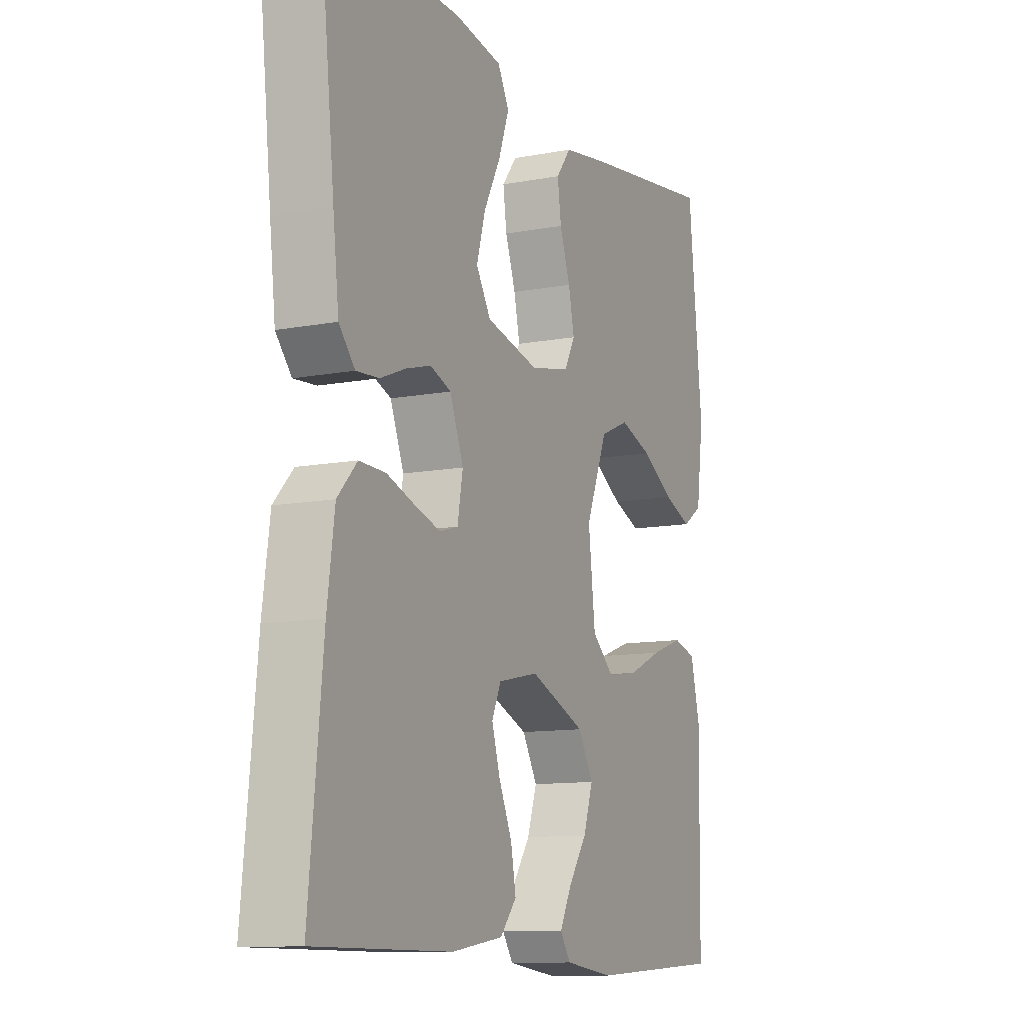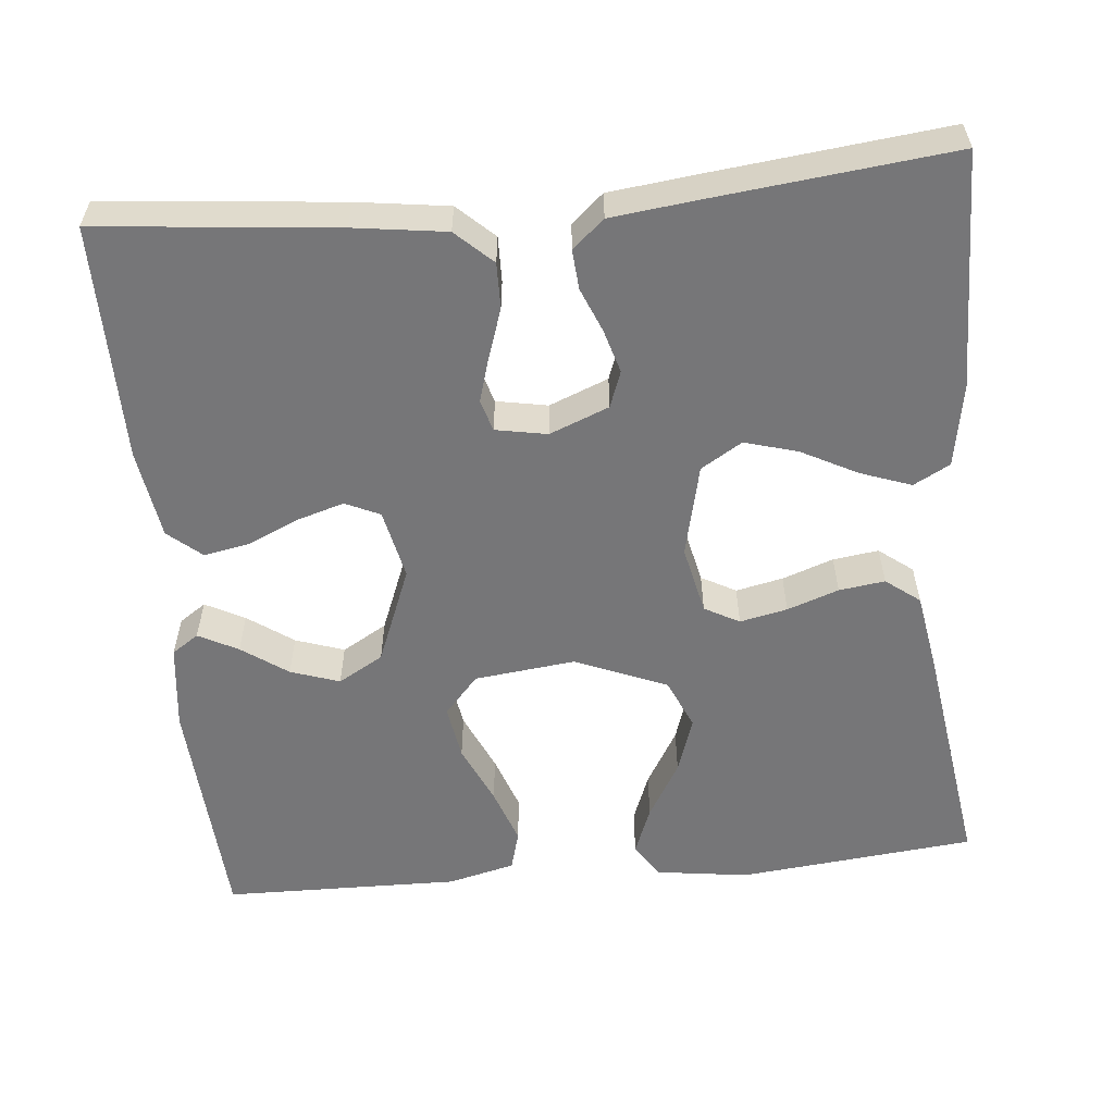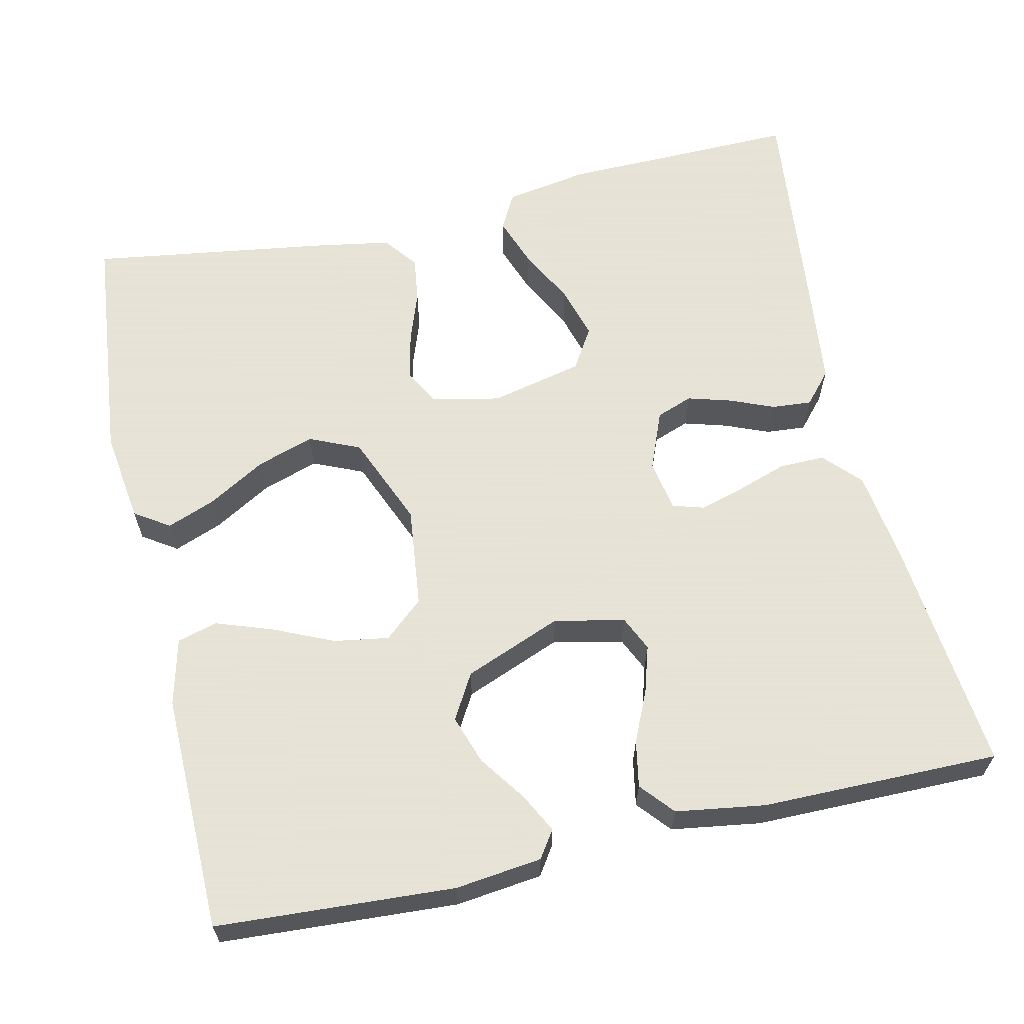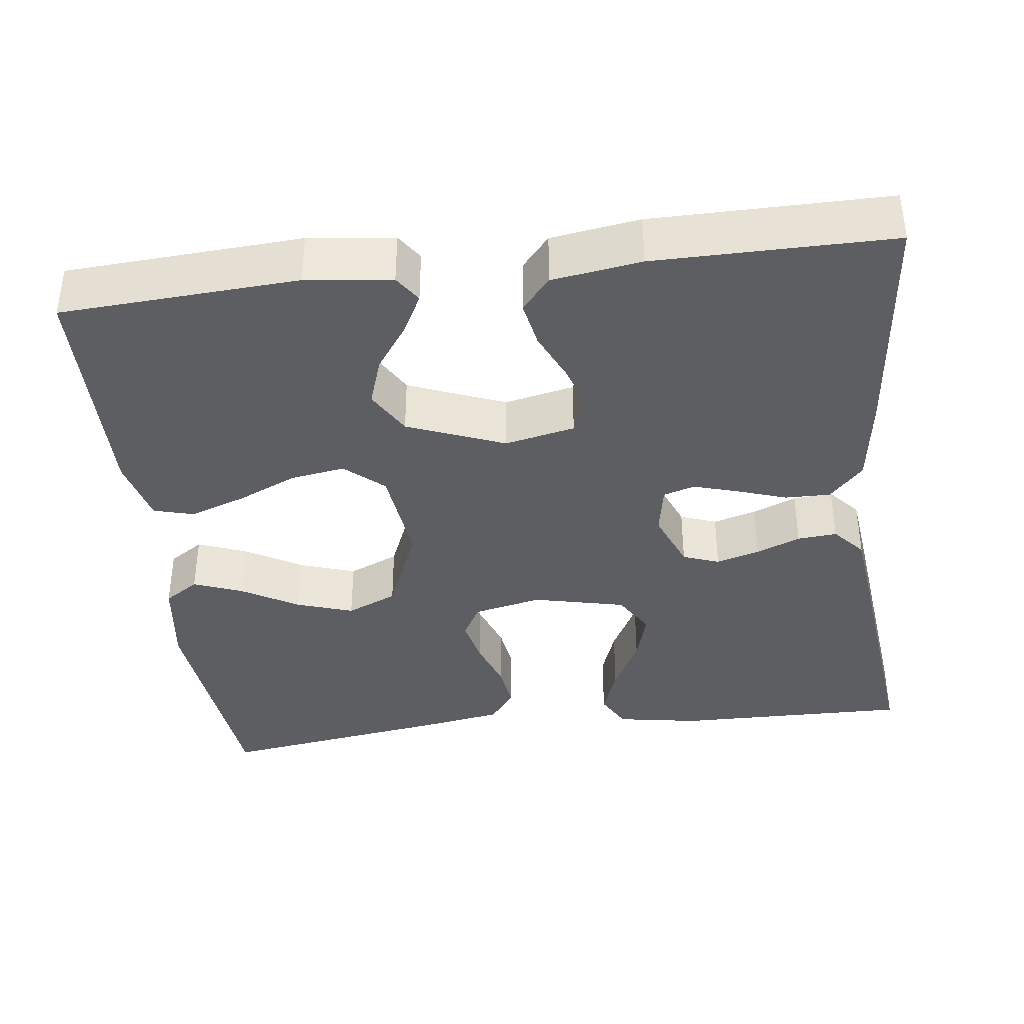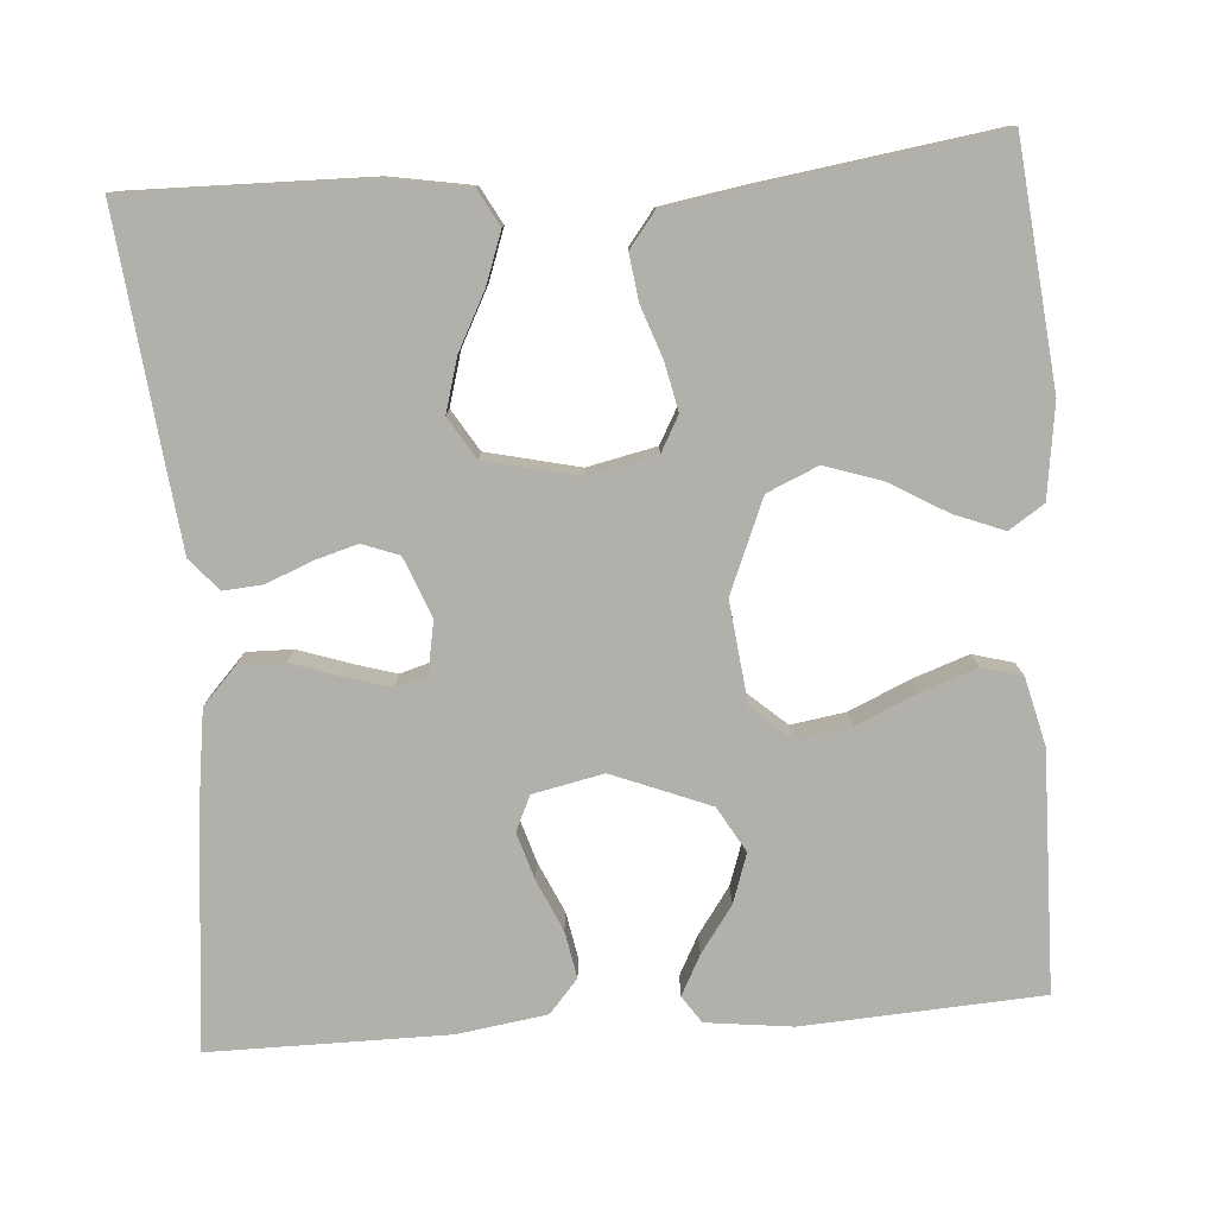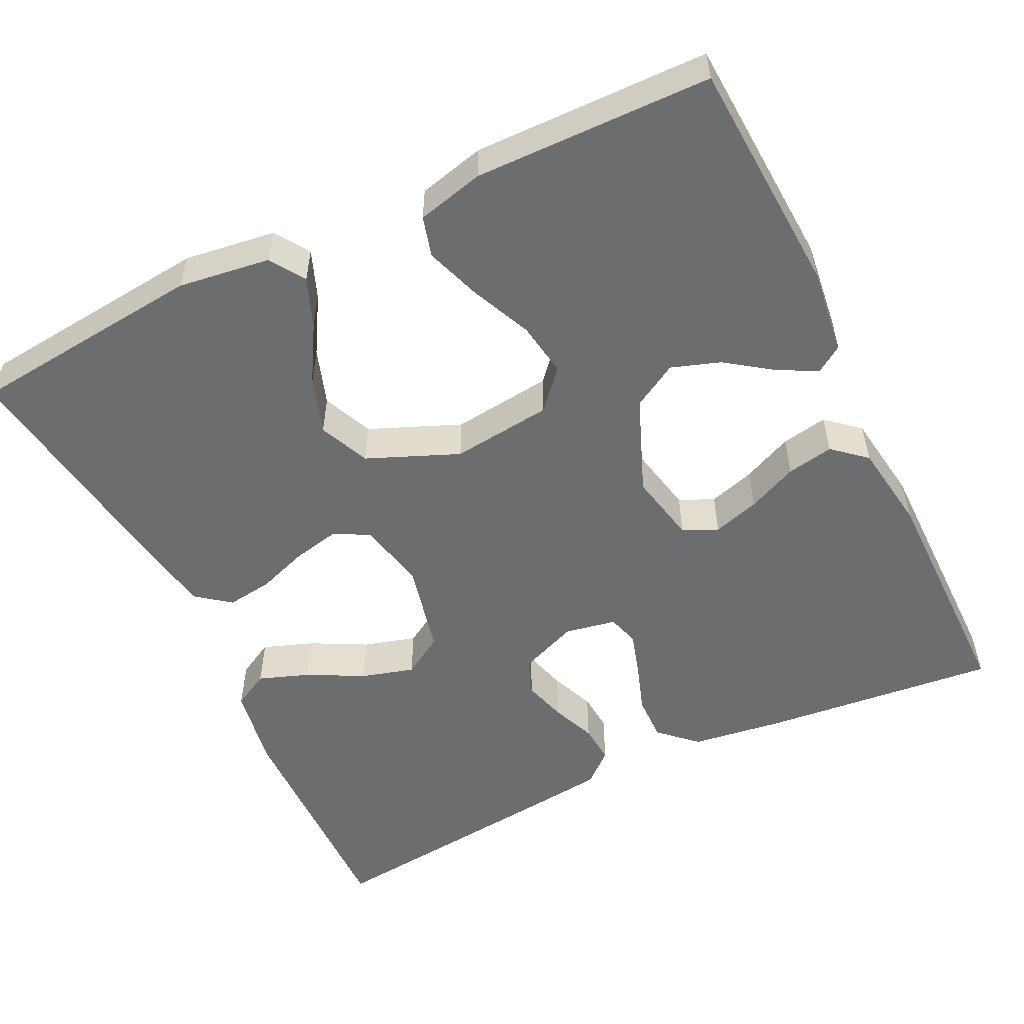
<metadata>
{"format":"obj","ext":"obj","renderer":"f3d","projection":"perspective","resolution":1024,"background":"white","views":[{"elev":-11.2,"azim":-65.1,"up":"+Z"},{"elev":-56.9,"azim":-84.6,"up":"+Y"},{"elev":62.8,"azim":167.3,"up":"+Y"},{"elev":-38.2,"azim":-172.9,"up":"+Y"},{"elev":-78.5,"azim":4.1,"up":"+Y"},{"elev":-53.9,"azim":115.8,"up":"+Y"}]}
</metadata>
<code>
v -0.5 0.07 -0.5
v -0.47 0.07 -0.2
v -0.454 0.07 -0.084
v -0.411 0.07 -0.038
v -0.353 0.07 -0.039
v -0.291 0.07 -0.06
v -0.234 0.07 -0.077
v -0.194 0.07 -0.065
v -0.182 0.07 0
v -0.212 0.07 0.075
v -0.258 0.07 0.092
v -0.313 0.07 0.076
v -0.369 0.07 0.053
v -0.419 0.07 0.049
v -0.454 0.07 0.089
v -0.467 0.07 0.2
v -0.5 0.07 0.5
v -0.2 0.07 0.495
v -0.095 0.07 0.477
v -0.07 0.07 0.431
v -0.093 0.07 0.367
v -0.13 0.07 0.296
v -0.149 0.07 0.229
v -0.117 0.07 0.177
v 0 0.07 0.15
v 0.087 0.07 0.169
v 0.111 0.07 0.213
v 0.098 0.07 0.273
v 0.075 0.07 0.338
v 0.067 0.07 0.396
v 0.1 0.07 0.439
v 0.2 0.07 0.456
v 0.5 0.07 0.5
v 0.531 0.07 0.2
v 0.515 0.07 0.083
v 0.471 0.07 0.054
v 0.409 0.07 0.078
v 0.337 0.07 0.12
v 0.265 0.07 0.144
v 0.201 0.07 0.116
v 0.153 0.07 0
v 0.168 0.07 -0.128
v 0.217 0.07 -0.171
v 0.286 0.07 -0.16
v 0.362 0.07 -0.126
v 0.433 0.07 -0.101
v 0.484 0.07 -0.115
v 0.505 0.07 -0.2
v 0.5 0.07 -0.5
v 0.2 0.07 -0.518
v 0.091 0.07 -0.505
v 0.068 0.07 -0.471
v 0.094 0.07 -0.421
v 0.135 0.07 -0.363
v 0.156 0.07 -0.301
v 0.123 0.07 -0.244
v 0 0.07 -0.195
v -0.089 0.07 -0.214
v -0.109 0.07 -0.258
v -0.091 0.07 -0.317
v -0.062 0.07 -0.381
v -0.051 0.07 -0.44
v -0.087 0.07 -0.482
v -0.2 0.07 -0.499
v -0.5 0 -0.5
v -0.47 0 -0.2
v -0.454 0 -0.084
v -0.411 0 -0.038
v -0.353 0 -0.039
v -0.291 0 -0.06
v -0.234 0 -0.077
v -0.194 0 -0.065
v -0.182 0 0
v -0.212 0 0.075
v -0.258 0 0.092
v -0.313 0 0.076
v -0.369 0 0.053
v -0.419 0 0.049
v -0.454 0 0.089
v -0.467 0 0.2
v -0.5 0 0.5
v -0.2 0 0.495
v -0.095 0 0.477
v -0.07 0 0.431
v -0.093 0 0.367
v -0.13 0 0.296
v -0.149 0 0.229
v -0.117 0 0.177
v 0 0 0.15
v 0.087 0 0.169
v 0.111 0 0.213
v 0.098 0 0.273
v 0.075 0 0.338
v 0.067 0 0.396
v 0.1 0 0.439
v 0.2 0 0.456
v 0.5 0 0.5
v 0.531 0 0.2
v 0.515 0 0.083
v 0.471 0 0.054
v 0.409 0 0.078
v 0.337 0 0.12
v 0.265 0 0.144
v 0.201 0 0.116
v 0.153 0 0
v 0.168 0 -0.128
v 0.217 0 -0.171
v 0.286 0 -0.16
v 0.362 0 -0.126
v 0.433 0 -0.101
v 0.484 0 -0.115
v 0.505 0 -0.2
v 0.5 0 -0.5
v 0.2 0 -0.518
v 0.091 0 -0.505
v 0.068 0 -0.471
v 0.094 0 -0.421
v 0.135 0 -0.363
v 0.156 0 -0.301
v 0.123 0 -0.244
v 0 0 -0.195
v -0.089 0 -0.214
v -0.109 0 -0.258
v -0.091 0 -0.317
v -0.062 0 -0.381
v -0.051 0 -0.44
v -0.087 0 -0.482
v -0.2 0 -0.499
f 60 61 62 63
f 59 60 63 64
f 51 52 53 54
f 51 54 55
f 50 51 55
f 49 50 55
f 48 49 55 56
f 44 45 46 47
f 44 47 48 56
f 35 36 37 38
f 35 38 39
f 34 35 39
f 33 34 39
f 32 33 39 40
f 28 29 30 31
f 27 28 31 32
f 19 20 21 22
f 19 22 23
f 18 19 23
f 17 18 23
f 16 17 23 24
f 12 13 14 15
f 11 12 15 16
f 10 11 16 24
f 3 4 5 6
f 3 6 7
f 2 3 7
f 59 64 1 2
f 58 59 2 7
f 57 58 7 8
f 56 57 8 9
f 43 44 56
f 42 43 56 9
f 41 42 9 10
f 27 32 40 41
f 26 27 41
f 25 26 41 10
f 10 24 25
f 127 126 125 124
f 128 127 124 123
f 118 117 116 115
f 119 118 115
f 119 115 114
f 119 114 113
f 120 119 113 112
f 111 110 109 108
f 120 112 111 108
f 102 101 100 99
f 103 102 99
f 103 99 98
f 103 98 97
f 104 103 97 96
f 95 94 93 92
f 96 95 92 91
f 86 85 84 83
f 87 86 83
f 87 83 82
f 87 82 81
f 88 87 81 80
f 79 78 77 76
f 80 79 76 75
f 88 80 75 74
f 70 69 68 67
f 71 70 67
f 71 67 66
f 66 65 128 123
f 71 66 123 122
f 72 71 122 121
f 73 72 121 120
f 120 108 107
f 73 120 107 106
f 74 73 106 105
f 105 104 96 91
f 105 91 90
f 74 105 90 89
f 89 88 74
f 1 65 66 2
f 2 66 67 3
f 3 67 68 4
f 4 68 69 5
f 5 69 70 6
f 6 70 71 7
f 7 71 72 8
f 8 72 73 9
f 9 73 74 10
f 10 74 75 11
f 11 75 76 12
f 12 76 77 13
f 13 77 78 14
f 14 78 79 15
f 15 79 80 16
f 16 80 81 17
f 17 81 82 18
f 18 82 83 19
f 19 83 84 20
f 20 84 85 21
f 21 85 86 22
f 22 86 87 23
f 23 87 88 24
f 24 88 89 25
f 25 89 90 26
f 26 90 91 27
f 27 91 92 28
f 28 92 93 29
f 29 93 94 30
f 30 94 95 31
f 31 95 96 32
f 32 96 97 33
f 33 97 98 34
f 34 98 99 35
f 35 99 100 36
f 36 100 101 37
f 37 101 102 38
f 38 102 103 39
f 39 103 104 40
f 40 104 105 41
f 41 105 106 42
f 42 106 107 43
f 43 107 108 44
f 44 108 109 45
f 45 109 110 46
f 46 110 111 47
f 47 111 112 48
f 48 112 113 49
f 49 113 114 50
f 50 114 115 51
f 51 115 116 52
f 52 116 117 53
f 53 117 118 54
f 54 118 119 55
f 55 119 120 56
f 56 120 121 57
f 57 121 122 58
f 58 122 123 59
f 59 123 124 60
f 60 124 125 61
f 61 125 126 62
f 62 126 127 63
f 63 127 128 64
f 64 128 65 1

</code>
